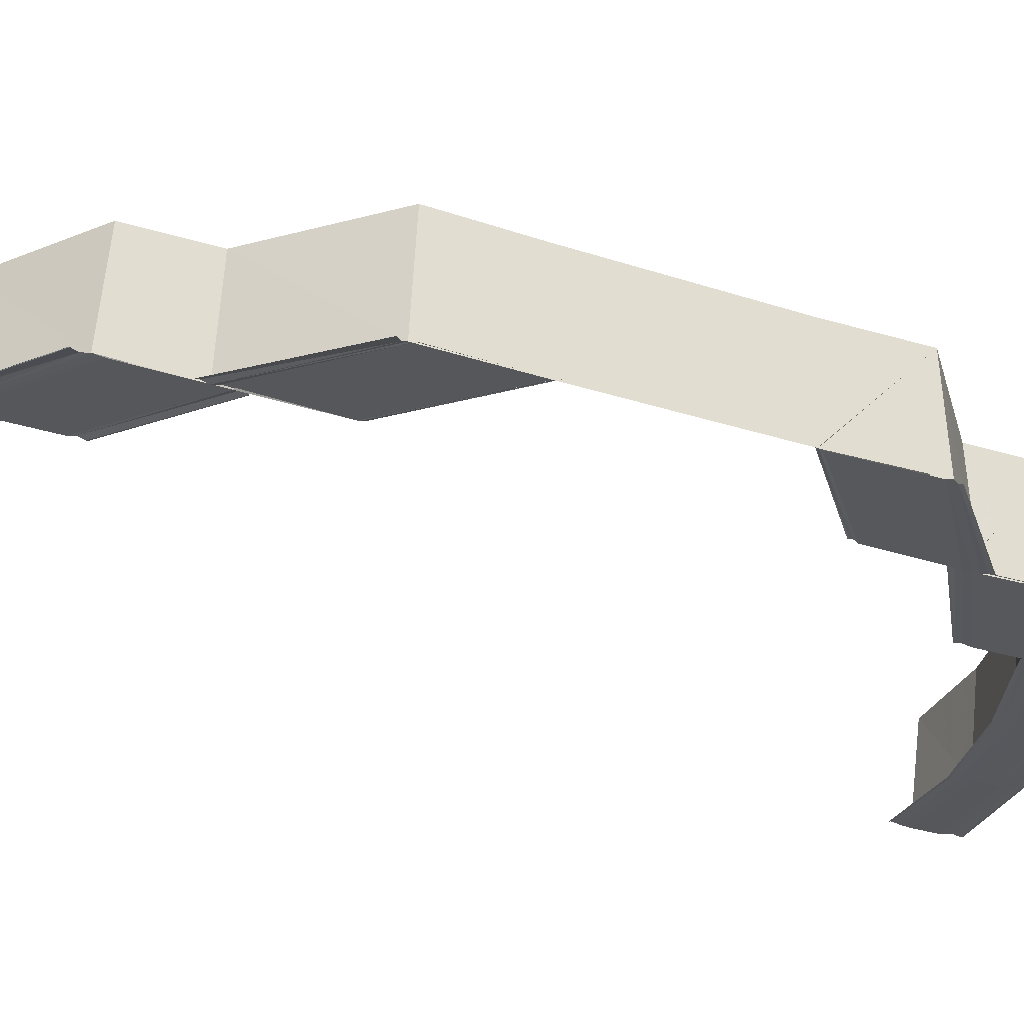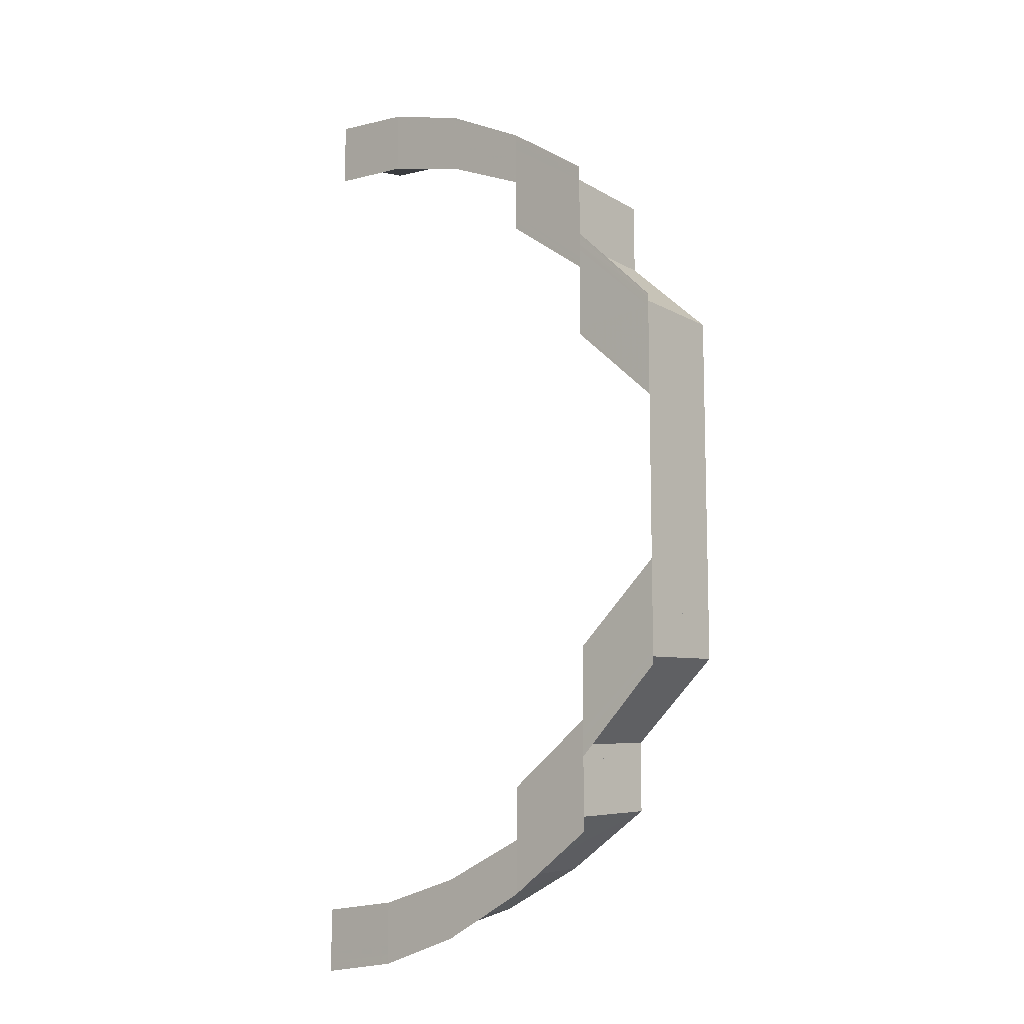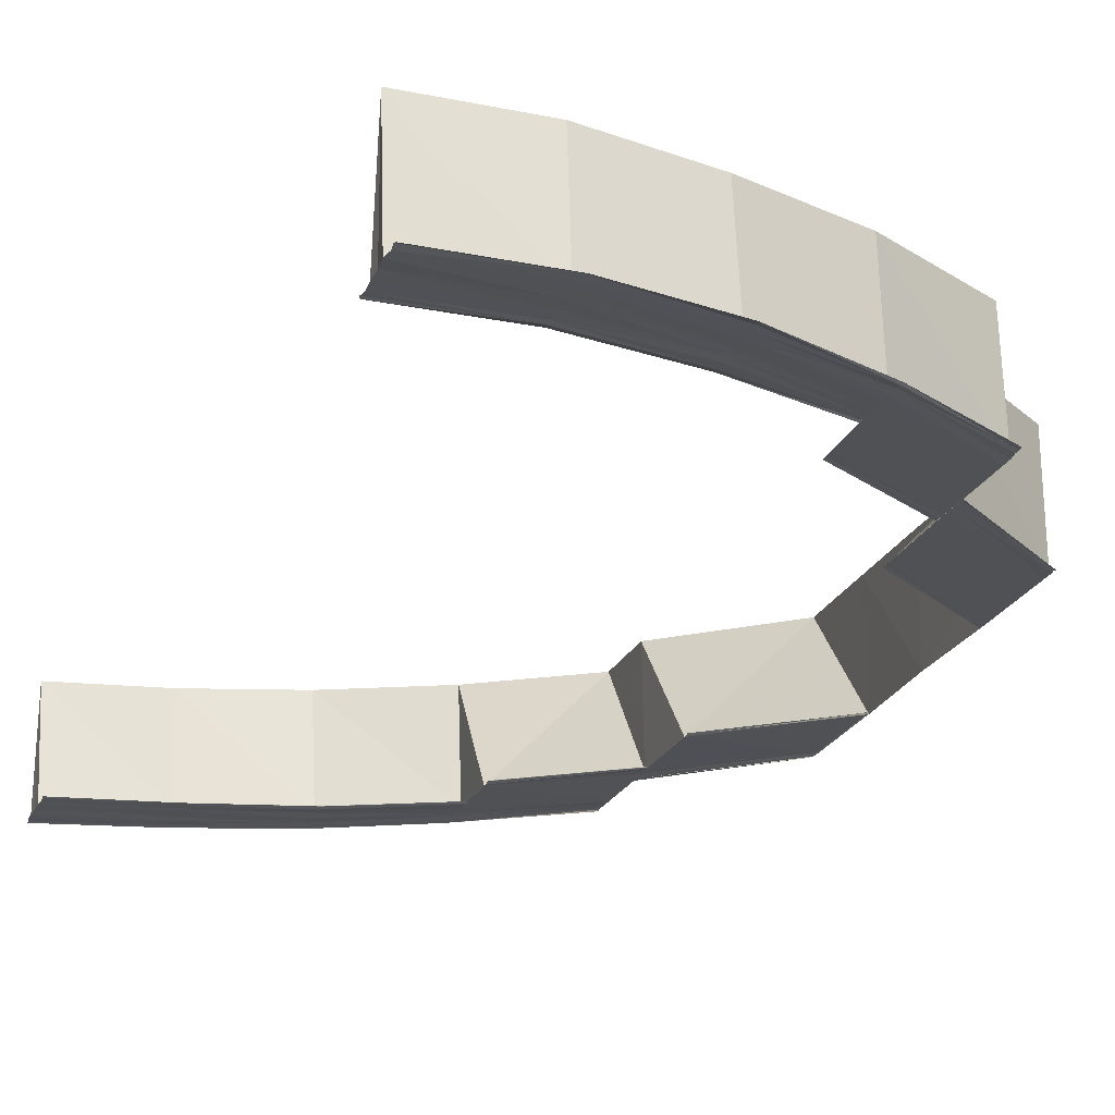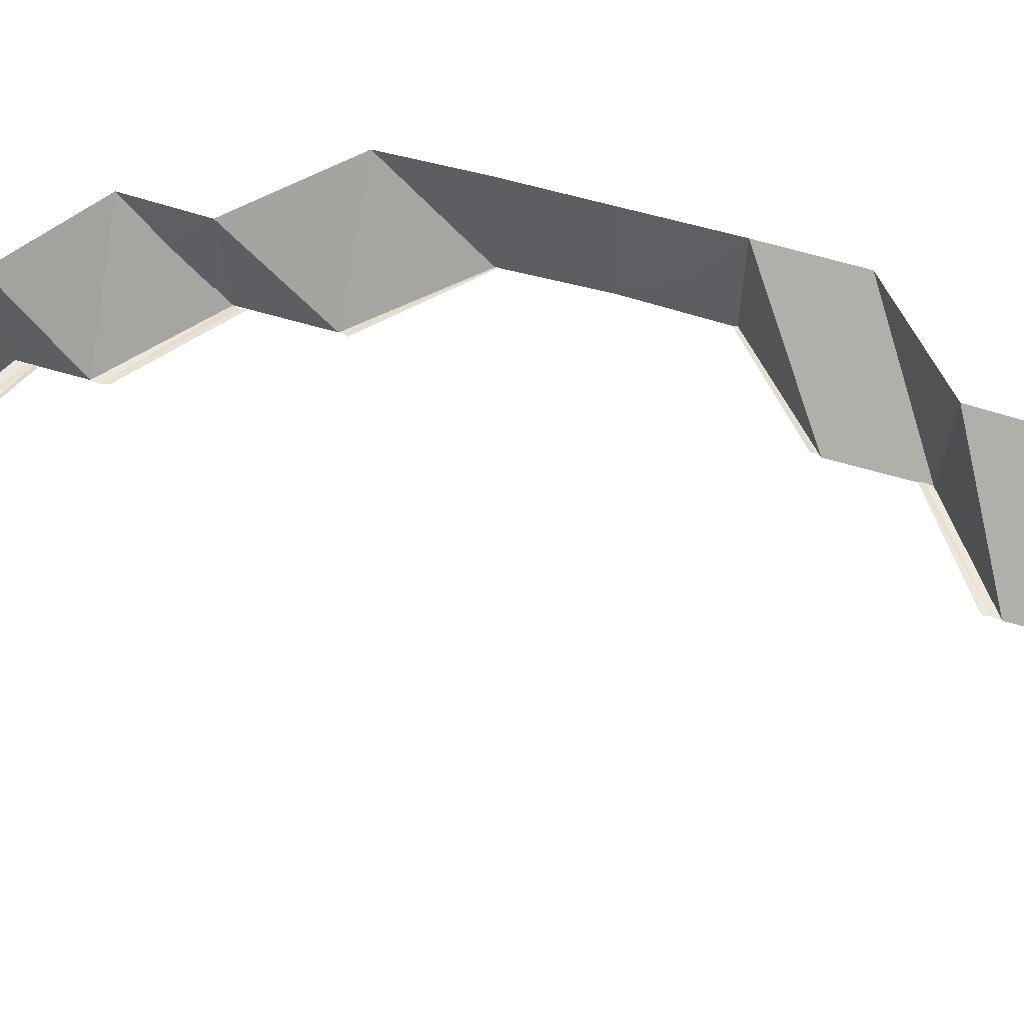
<metadata>
{"format":"obj","ext":"obj","renderer":"f3d","projection":"perspective","resolution":1024,"background":"white","views":[{"elev":-28.4,"azim":63.4,"up":"+Y"},{"elev":-11.1,"azim":42.5,"up":"+Z"},{"elev":-20.1,"azim":-17.4,"up":"+Y"},{"elev":54.2,"azim":-72.0,"up":"+Y"}]}
</metadata>
<code>
o 17684
v 2210 1868 15.09
v 2210 1868 15.09
v 2210 1868 15.09
v 2210 1868 15.09
v 2210 1868 15.09
v 2210 1868 15.09
v 2210 1868 15.09
v 2210 1868 15.09
v 2210 1868 15.1
v 2210 1868 15.09
v 2210 1868 15.1
v 2210 1868 15.1
v 2210 1868 15.1
v 2210 1868 15.1
v 2210 1868 15.1
v 2210 1868 15.1
v 2210 1868 15.11
v 2210 1868 15.1
v 2210 1868 15.12
v 2210 1868 15.11
v 2210 1868 15.13
v 2210 1868 15.12
v 2210 1868 15.12
v 2210 1868 15.14
v 2210 1868 15.13
v 2210 1868 15.12
v 2210 1868 15.13
v 2210 1868 15.15
v 2210 1868 15.14
v 2210 1868 15.15
v 2210 1868 15.14
v 2210 1868 15.15
v 2210 1868 15.14
v 2210 1868 15.14
v 2210 1868 15.15
v 2210 1868 15.13
v 2210 1868 15.13
v 2210 1868 15.12
v 2210 1868 15.12
v 2210 1868 15.11
v 2210 1868 15.11
v 2210 1868 15.1
v 2210 1868 15.11
v 2210 1868 15.1
v 2210 1868 15.1
v 2210 1868 15.1
v 2210 1868 15.1
v 2210 1868 15.1
v 2210 1868 15.13
v 2210 1868 15.14
v 2210 1868 15.14
v 2210 1868 15.13
v 2210 1868 15.12
v 2210 1868 15.14
v 2210 1868 15.14
v 2210 1868 15.12
v 2210 1868 15.11
v 2210 1868 15.13
v 2210 1868 15.13
v 2210 1868 15.13
v 2210 1868 15.14
v 2210 1868 15.13
v 2210 1868 15.13
v 2210 1868 15.13
v 2210 1868 15.13
v 2210 1868 15.13
v 2210 1868 15.14
v 2210 1868 15.13
v 2210 1868 15.13
v 2210 1868 15.14
v 2210 1868 15.14
v 2210 1868 15.13
v 2210 1868 15.13
v 2210 1868 15.13
v 2210 1868 15.12
v 2210 1868 15.13
v 2210 1868 15.13
v 2210 1868 15.12
v 2210 1868 15.12
v 2210 1868 15.12
v 2210 1868 15.12
v 2210 1868 15.12
v 2210 1868 15.13
v 2210 1868 15.12
v 2210 1868 15.09
v 2210 1868 15.09
v 2210 1868 15.09
v 2210 1868 15.09
v 2210 1868 15.09
v 2210 1868 15.09
v 2210 1868 15.09
v 2210 1868 15.09
v 2210 1868 15.1
v 2210 1868 15.09
v 2210 1868 15.1
v 2210 1868 15.1
v 2210 1868 15.1
v 2210 1868 15.09
v 2210 1868 15.1
v 2210 1868 15.1
v 2210 1868 15.1
v 2210 1868 15.1
v 2210 1868 15.1
v 2210 1868 15.1
v 2210 1868 15.1
v 2210 1868 15.1
v 2210 1868 15.1
v 2210 1868 15.1
v 2210 1868 15.1
v 2210 1868 15.1
v 2210 1868 15.1
v 2210 1868 15.1
v 2210 1868 15.1
v 2210 1868 15.1
v 2210 1868 15.1
v 2210 1868 15.1
v 2210 1868 15.1
v 2210 1868 15.1
v 2210 1868 15.1
v 2210 1868 15.1
v 2210 1868 15.1
v 2210 1868 15.1
v 2210 1868 15.1
v 2210 1868 15.11
v 2210 1868 15.1
v 2210 1868 15.1
v 2210 1868 15.1
v 2210 1868 15.1
v 2210 1868 15.1
v 2210 1868 15.1
v 2210 1868 15.11
v 2210 1868 15.1
v 2210 1868 15.1
v 2210 1868 15.11
v 2210 1868 15.1
v 2210 1868 15.11
v 2210 1868 15.1
v 2210 1868 15.1
v 2210 1868 15.11
v 2210 1868 15.1
v 2210 1868 15.11
v 2210 1868 15.11
v 2210 1868 15.11
v 2210 1868 15.11
v 2210 1868 15.11
v 2210 1868 15.11
v 2210 1868 15.12
v 2210 1868 15.11
v 2210 1868 15.12
v 2210 1868 15.11
v 2210 1868 15.11
v 2210 1868 15.12
v 2210 1868 15.11
v 2210 1868 15.1
v 2210 1868 15.1
v 2210 1868 15.1
v 2210 1868 15.1
v 2210 1868 15.11
v 2210 1868 15.11
v 2210 1868 15.1
v 2210 1868 15.1
v 2210 1868 15.1
v 2210 1868 15.1
v 2210 1868 15.1
v 2210 1868 15.1
v 2210 1868 15.1
v 2210 1868 15.1
v 2210 1868 15.1
v 2210 1868 15.1
v 2210 1868 15.1
v 2210 1868 15.1
v 2210 1868 15.1
v 2210 1868 15.1
v 2210 1868 15.1
v 2210 1868 15.1
v 2210 1868 15.1
v 2210 1868 15.1
v 2210 1868 15.1
v 2210 1868 15.1
v 2210 1868 15.1
v 2210 1868 15.1
v 2210 1868 15.1
v 2210 1868 15.1
v 2210 1868 15.1
v 2210 1868 15.11
v 2210 1868 15.11
v 2210 1868 15.1
v 2210 1868 15.1
v 2210 1868 15.1
v 2210 1868 15.1
v 2210 1868 15.11
v 2210 1868 15.11
v 2210 1868 15.1
v 2210 1868 15.1
v 2210 1868 15.11
v 2210 1868 15.11
v 2210 1868 15.12
v 2210 1868 15.12
v 2210 1868 15.12
v 2210 1868 15.13
v 2210 1868 15.12
v 2210 1868 15.12
v 2210 1868 15.13
v 2210 1868 15.12
v 2210 1868 15.13
v 2210 1868 15.12
v 2210 1868 15.12
v 2210 1868 15.12
v 2210 1868 15.12
v 2210 1868 15.11
v 2210 1868 15.11
v 2210 1868 15.11
v 2210 1868 15.11
v 2210 1868 15.12
v 2210 1868 15.12
v 2210 1868 15.11
v 2210 1868 15.09
v 2210 1868 15.1
v 2210 1868 15.09
v 2210 1868 15.1
v 2210 1868 15.09
v 2210 1868 15.09
v 2210 1868 15.1
v 2210 1868 15.09
v 2210 1868 15.1
v 2210 1868 15.09
v 2210 1868 15.09
v 2210 1868 15.1
v 2210 1868 15.09
v 2210 1868 15.1
v 2210 1868 15.09
v 2210 1868 15.1
v 2210 1868 15.1
v 2210 1868 15.1
v 2210 1868 15.1
v 2210 1868 15.1
v 2210 1868 15.11
v 2210 1868 15.1
v 2210 1868 15.1
v 2210 1868 15.1
v 2210 1868 15.1
v 2210 1868 15.1
v 2210 1868 15.1
v 2210 1868 15.1
v 2210 1868 15.1
v 2210 1868 15.1
v 2210 1868 15.11
v 2210 1868 15.1
v 2210 1868 15.11
v 2210 1868 15.1
v 2210 1868 15.1
v 2210 1868 15.11
v 2210 1868 15.1
v 2210 1868 15.1
v 2210 1868 15.1
v 2210 1868 15.1
v 2210 1868 15.1
v 2210 1868 15.1
v 2210 1868 15.1
v 2210 1868 15.1
v 2210 1868 15.15
v 2210 1868 15.15
v 2210 1868 15.15
v 2210 1868 15.16
v 2210 1868 15.15
v 2210 1868 15.15
v 2210 1868 15.16
v 2210 1868 15.16
v 2210 1868 15.16
v 2210 1868 15.17
v 2210 1868 15.17
v 2210 1868 15.16
v 2210 1868 15.18
v 2210 1868 15.18
v 2210 1868 15.16
v 2210 1868 15.17
v 2210 1868 15.17
v 2210 1868 15.16
v 2210 1868 15.15
v 2210 1868 15.17
v 2210 1868 15.17
v 2210 1868 15.16
v 2210 1868 15.16
v 2210 1868 15.17
v 2210 1868 15.17
v 2210 1868 15.17
v 2210 1868 15.17
v 2210 1868 15.18
v 2210 1868 15.17
v 2210 1868 15.17
v 2210 1868 15.18
v 2210 1868 15.17
v 2210 1868 15.15
v 2210 1868 15.15
v 2210 1868 15.15
v 2210 1868 15.16
v 2210 1868 15.15
v 2210 1868 15.16
v 2210 1868 15.15
v 2210 1868 15.16
v 2210 1868 15.16
v 2210 1868 15.16
v 2210 1868 15.16
v 2210 1868 15.15
v 2210 1868 15.16
v 2210 1868 15.17
v 2210 1868 15.16
v 2210 1868 15.17
v 2210 1868 15.15
v 2210 1868 15.15
v 2210 1868 15.15
v 2210 1868 15.16
v 2210 1868 15.18
v 2210 1868 15.16
v 2210 1868 15.15
v 2210 1868 15.18
v 2210 1868 15.18
v 2210 1868 15.19
v 2210 1868 15.19
v 2210 1868 15.19
v 2210 1868 15.19
v 2210 1868 15.19
v 2210 1868 15.19
v 2210 1868 15.19
v 2210 1868 15.19
v 2210 1868 15.19
v 2210 1868 15.19
v 2210 1868 15.19
v 2210 1868 15.19
v 2210 1868 15.2
v 2210 1868 15.19
v 2210 1868 15.2
v 2210 1868 15.19
v 2210 1868 15.19
v 2210 1868 15.19
v 2210 1868 15.19
v 2210 1868 15.19
v 2210 1868 15.19
v 2210 1868 15.19
v 2210 1868 15.19
v 2210 1868 15.19
v 2210 1868 15.19
v 2210 1868 15.19
v 2210 1868 15.19
v 2210 1868 15.19
v 2210 1868 15.19
v 2210 1868 15.19
v 2210 1868 15.19
v 2210 1868 15.19
v 2210 1868 15.19
v 2210 1868 15.19
v 2210 1868 15.19
v 2210 1868 15.19
v 2210 1868 15.19
v 2210 1868 15.19
v 2210 1868 15.19
v 2210 1868 15.19
v 2210 1868 15.19
v 2210 1868 15.19
v 2210 1868 15.19
v 2210 1868 15.19
v 2210 1868 15.18
v 2210 1868 15.18
v 2210 1868 15.19
v 2210 1868 15.18
v 2210 1868 15.19
v 2210 1868 15.18
v 2210 1868 15.19
v 2210 1868 15.19
v 2210 1868 15.19
v 2210 1868 15.19
v 2210 1868 15.19
v 2210 1868 15.18
v 2210 1868 15.18
v 2210 1868 15.18
v 2210 1868 15.18
v 2210 1868 15.19
v 2210 1868 15.19
v 2210 1868 15.18
v 2210 1868 15.19
v 2210 1868 15.19
v 2210 1868 15.19
v 2210 1868 15.19
v 2210 1868 15.19
v 2210 1868 15.19
v 2210 1868 15.19
v 2210 1868 15.17
v 2210 1868 15.18
v 2210 1868 15.17
v 2210 1868 15.18
v 2210 1868 15.17
v 2210 1868 15.17
v 2210 1868 15.17
v 2210 1868 15.17
v 2210 1868 15.17
v 2210 1868 15.17
v 2210 1868 15.17
v 2210 1868 15.17
v 2210 1868 15.17
v 2210 1868 15.18
v 2210 1868 15.17
v 2210 1868 15.17
v 2210 1868 15.18
v 2210 1868 15.17
v 2210 1868 15.18
v 2210 1868 15.17
v 2210 1868 15.17
v 2210 1868 15.18
v 2210 1868 15.17
v 2210 1868 15.18
v 2210 1868 15.18
v 2210 1868 15.17
v 2210 1868 15.18
v 2210 1868 15.18
v 2210 1868 15.17
v 2210 1868 15.17
v 2210 1868 15.17
v 2210 1868 15.17
v 2210 1868 15.18
v 2210 1868 15.18
v 2210 1868 15.17
v 2210 1868 15.18
v 2210 1868 15.19
v 2210 1868 15.18
v 2210 1868 15.18
v 2210 1868 15.19
v 2210 1868 15.18
v 2210 1868 15.19
v 2210 1868 15.18
v 2210 1868 15.18
v 2210 1868 15.19
v 2210 1868 15.18
v 2210 1868 15.19
v 2210 1868 15.19
v 2210 1868 15.19
v 2210 1868 15.19
v 2210 1868 15.19
v 2210 1868 15.19
v 2210 1868 15.19
v 2210 1868 15.19
v 2210 1868 15.19
v 2210 1868 15.19
v 2210 1868 15.19
v 2210 1868 15.19
v 2210 1868 15.2
v 2210 1868 15.19
v 2210 1868 15.19
v 2210 1868 15.2
v 2210 1868 15.19
v 2210 1868 15.2
v 2210 1868 15.19
v 2210 1868 15.19
v 2210 1868 15.2
v 2210 1868 15.19
v 2210 1868 15.2
v 2210 1868 15.2
v 2210 1868 15.2
v 2210 1868 15.2
v 2210 1868 15.2
v 2210 1868 15.2
v 2210 1868 15.19
v 2210 1868 15.2
v 2210 1868 15.2
v 2210 1868 15.2
v 2210 1868 15.2
v 2210 1868 15.2
v 2210 1868 15.2
v 2210 1868 15.2
v 2210 1868 15.2
v 2210 1868 15.2
v 2210 1868 15.2
v 2210 1868 15.2
v 2210 1868 15.2
v 2210 1868 15.2
v 2210 1868 15.2
v 2210 1868 15.19
v 2210 1868 15.19
v 2210 1868 15.19
v 2210 1868 15.19
v 2210 1868 15.2
v 2210 1868 15.2
v 2210 1868 15.19
v 2210 1868 15.2
v 2210 1868 15.2
v 2210 1868 15.2
v 2210 1868 15.2
v 2210 1868 15.2
v 2210 1868 15.2
v 2210 1868 15.2
v 2210 1868 15.19
v 2210 1868 15.19
v 2210 1868 15.19
v 2210 1868 15.19
v 2210 1868 15.19
v 2210 1868 15.19
v 2210 1868 15.19
v 2210 1868 15.19
v 2210 1868 15.19
v 2210 1868 15.19
v 2210 1868 15.19
v 2210 1868 15.19
v 2210 1868 15.19
v 2210 1868 15.19
v 2210 1868 15.19
v 2210 1868 15.19
v 2210 1868 15.19
v 2210 1868 15.19
v 2210 1868 15.19
v 2210 1868 15.19
v 2210 1868 15.19
v 2210 1868 15.19
v 2210 1868 15.19
v 2210 1868 15.19
v 2210 1868 15.18
v 2210 1868 15.19
v 2210 1868 15.18
v 2210 1868 15.19
v 2210 1868 15.19
v 2210 1868 15.18
f 1 2 3
f 2 4 5
f 6 4 5
f 7 6 3
f 7 6 8
f 6 9 10
f 11 12 8
f 12 13 14
f 13 15 16
f 15 17 18
f 17 19 20
f 19 21 22
f 23 22 20
f 21 24 25
f 26 27 23
f 24 28 29
f 28 30 29
f 31 29 25
f 30 32 33
f 34 35 31
f 34 33 36
f 37 36 38
f 39 38 40
f 41 40 42
f 43 42 44
f 45 44 46
f 47 46 48
f 49 50 37
f 50 51 52
f 49 52 53
f 54 55 52
f 56 49 39
f 25 49 56
f 56 53 57
f 58 54 59
f 58 54 60
f 54 61 62
f 63 61 64
f 65 61 66
f 65 67 68
f 69 70 68
f 67 71 72
f 70 71 72
f 27 70 73
f 73 74 75
f 76 77 75
f 78 76 79
f 78 76 80
f 81 82 80
f 76 83 84
f 82 83 84
f 85 86 87
f 85 86 88
f 86 89 90
f 86 91 92
f 93 91 92
f 94 93 87
f 94 93 95
f 96 97 95
f 97 98 99
f 96 100 101
f 96 100 102
f 100 103 104
f 105 103 104
f 106 105 102
f 106 105 107
f 105 108 109
f 100 110 111
f 111 112 10
f 113 110 114
f 115 116 112
f 110 117 118
f 119 117 118
f 120 119 114
f 120 119 121
f 119 122 123
f 110 124 125
f 125 126 112
f 127 124 128
f 129 130 126
f 124 131 132
f 132 133 126
f 124 134 135
f 136 134 135
f 137 136 128
f 137 136 138
f 136 139 140
f 141 142 133
f 131 26 141
f 143 144 133
f 145 26 146
f 26 147 148
f 149 147 148
f 150 149 146
f 150 149 151
f 149 152 153
f 154 143 155
f 154 143 156
f 157 158 156
f 143 159 160
f 158 159 160
f 14 161 162
f 95 161 163
f 164 165 163
f 164 165 166
f 167 168 166
f 165 169 170
f 161 171 170
f 165 172 173
f 168 172 173
f 174 175 171
f 176 174 177
f 176 174 178
f 179 180 178
f 174 181 182
f 180 181 182
f 183 184 171
f 185 186 184
f 187 185 188
f 187 185 189
f 190 191 189
f 185 192 193
f 191 192 193
f 194 195 184
f 196 57 195
f 194 196 43
f 20 196 194
f 196 56 41
f 197 198 57
f 199 200 56
f 201 200 202
f 200 203 204
f 205 203 204
f 206 205 202
f 206 205 207
f 205 208 209
f 210 197 211
f 210 197 212
f 213 214 212
f 197 215 216
f 214 215 216
f 217 218 219
f 218 220 221
f 115 220 221
f 222 115 219
f 222 115 223
f 224 225 226
f 224 225 227
f 225 228 229
f 225 230 231
f 232 230 231
f 233 232 226
f 93 232 161
f 161 183 47
f 16 183 161
f 232 234 183
f 235 234 236
f 183 194 45
f 18 194 183
f 234 237 194
f 238 237 239
f 234 240 241
f 242 240 241
f 243 242 236
f 243 242 244
f 242 245 246
f 237 247 248
f 249 247 248
f 250 249 239
f 250 249 251
f 249 252 253
f 254 255 256
f 255 257 258
f 129 257 258
f 259 129 256
f 259 129 260
f 261 262 263
f 262 264 265
f 266 267 261
f 268 269 264
f 270 271 269
f 268 270 272
f 273 274 271
f 275 276 268
f 277 276 275
f 275 278 279
f 280 281 275
f 282 283 279
f 284 281 285
f 281 286 287
f 288 286 287
f 289 288 285
f 289 288 290
f 288 291 292
f 293 282 294
f 293 282 295
f 282 296 297
f 298 296 299
f 300 301 299
f 302 303 35
f 304 305 302
f 272 306 303
f 267 307 303
f 307 308 306
f 309 305 310
f 311 312 310
f 308 313 277
f 305 314 315
f 312 314 315
f 316 317 277
f 313 318 317
f 318 319 320
f 319 321 322
f 273 323 316
f 323 324 274
f 325 326 324
f 327 328 326
f 329 330 328
f 331 332 327
f 333 329 334
f 329 335 336
f 337 335 336
f 338 337 334
f 338 337 339
f 337 340 341
f 342 329 343
f 344 342 345
f 342 346 347
f 348 346 347
f 349 348 345
f 349 348 350
f 348 351 352
f 353 342 354
f 355 353 356
f 357 353 358
f 353 359 360
f 361 359 360
f 362 361 356
f 362 361 363
f 361 364 365
f 358 366 367
f 354 368 366
f 369 370 367
f 371 372 366
f 373 369 374
f 373 369 375
f 376 377 375
f 369 378 379
f 377 378 379
f 380 371 381
f 380 371 382
f 383 384 382
f 371 385 386
f 384 385 386
f 387 388 389
f 388 390 391
f 392 390 391
f 393 392 389
f 393 392 394
f 392 395 396
f 397 398 396
f 399 400 397
f 401 400 402
f 400 403 404
f 405 403 404
f 406 405 402
f 406 405 407
f 405 408 409
f 410 411 412
f 413 414 412
f 415 413 416
f 415 413 417
f 418 419 417
f 413 420 421
f 419 420 421
f 422 423 410
f 424 423 425
f 423 426 427
f 428 426 427
f 429 428 425
f 429 428 430
f 428 431 432
f 410 433 273
f 320 433 410
f 423 434 433
f 435 434 436
f 434 437 438
f 439 437 438
f 440 439 436
f 440 439 441
f 439 442 443
f 322 444 433
f 433 444 323
f 434 445 444
f 446 445 447
f 445 448 449
f 450 448 449
f 451 450 447
f 451 450 452
f 450 453 454
f 445 455 331
f 444 331 325
f 456 331 444
f 455 457 331
f 321 458 456
f 459 455 460
f 461 458 462
f 455 463 464
f 465 463 464
f 466 465 460
f 466 465 467
f 465 468 469
f 458 470 471
f 458 470 472
f 473 470 472
f 343 472 368
f 474 475 368
f 476 474 477
f 476 474 478
f 479 480 478
f 474 481 482
f 480 481 482
f 483 473 484
f 483 473 485
f 486 487 485
f 473 488 489
f 487 488 489
f 444 490 491
f 492 493 491
f 331 494 490
f 457 495 494
f 496 495 494
f 497 498 490
f 499 496 500
f 499 496 501
f 502 503 501
f 496 504 505
f 503 504 505
f 506 497 507
f 506 497 508
f 509 510 508
f 497 511 512
f 510 511 512
f 513 492 514
f 513 492 515
f 516 517 514
f 492 518 519
f 517 518 519

</code>
